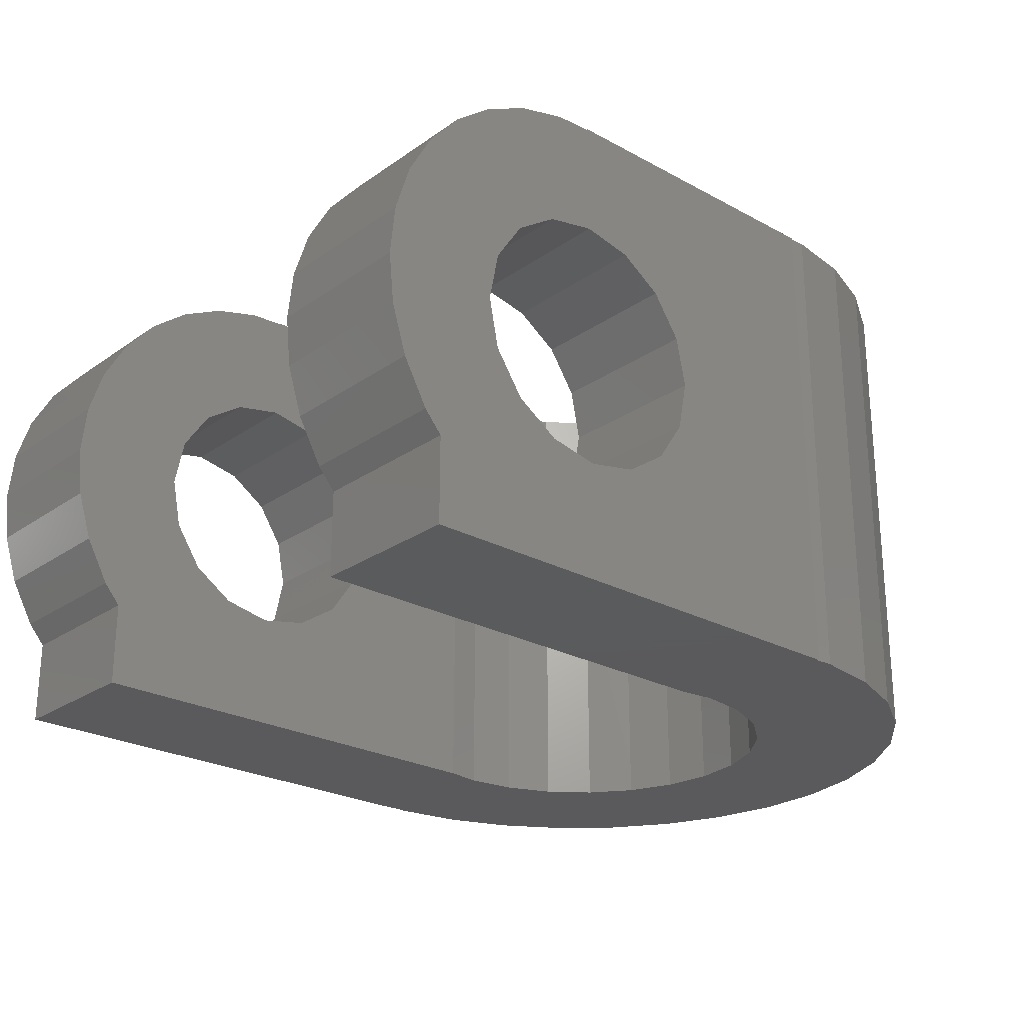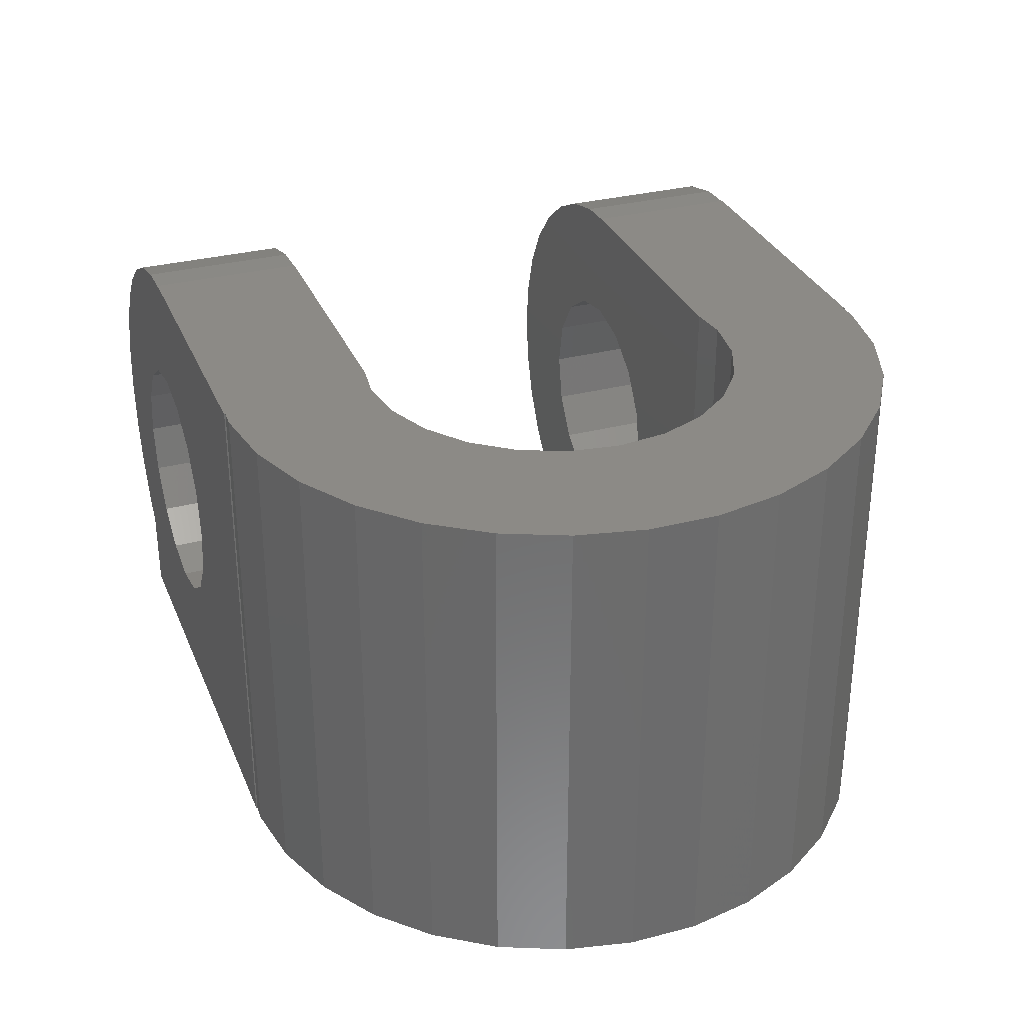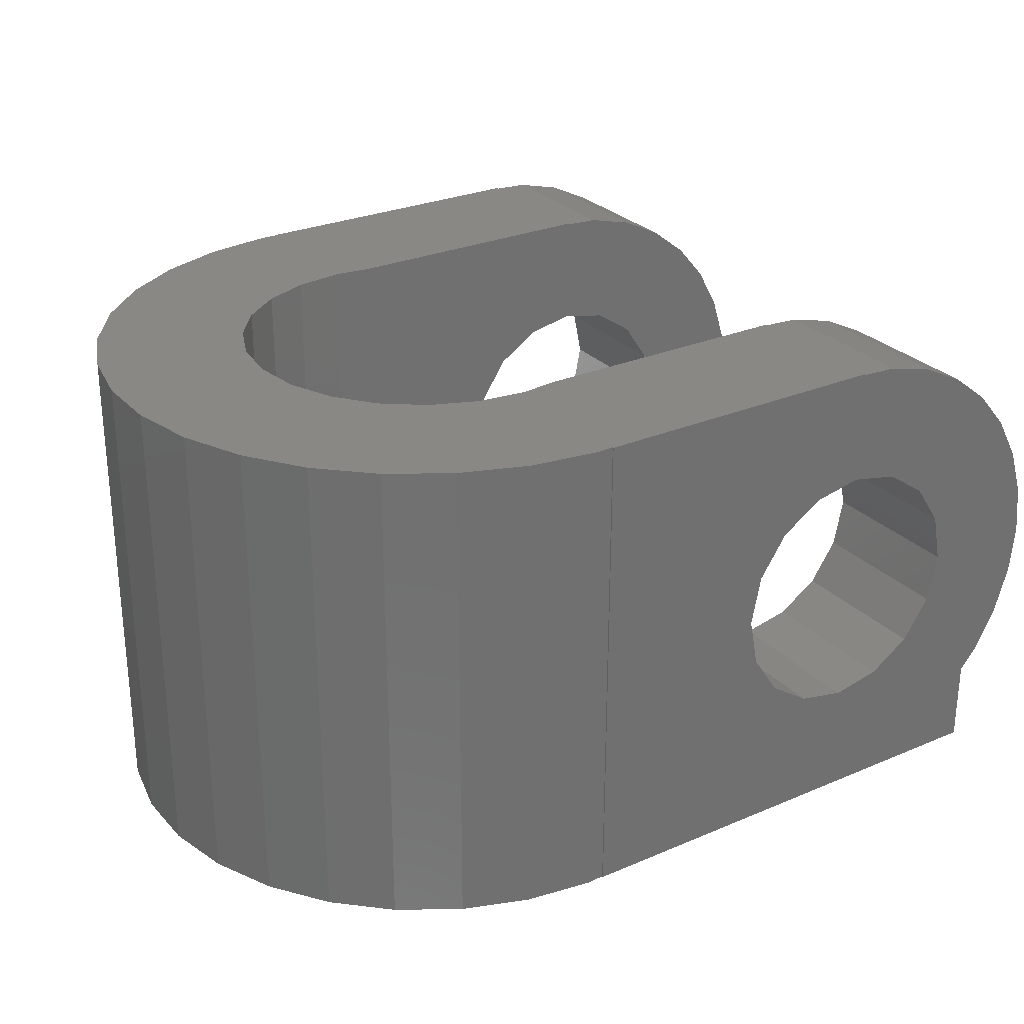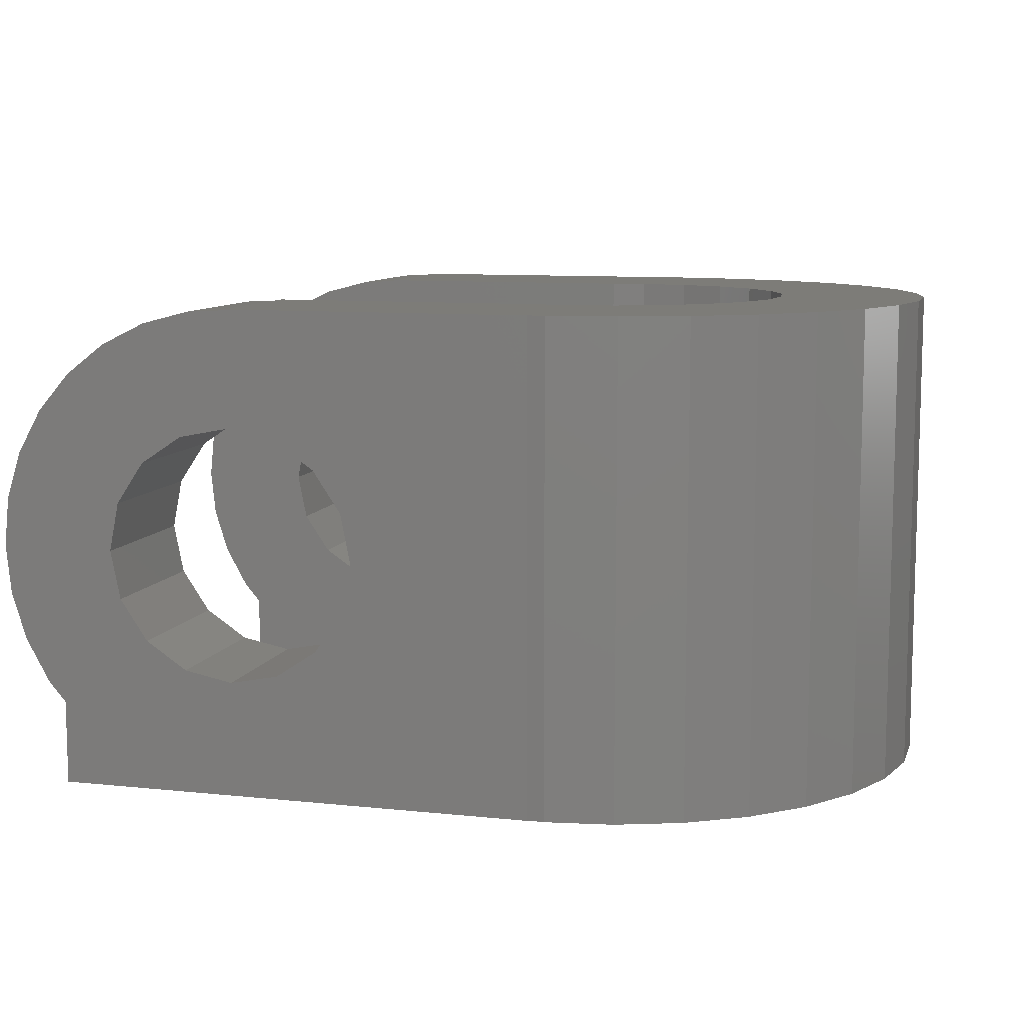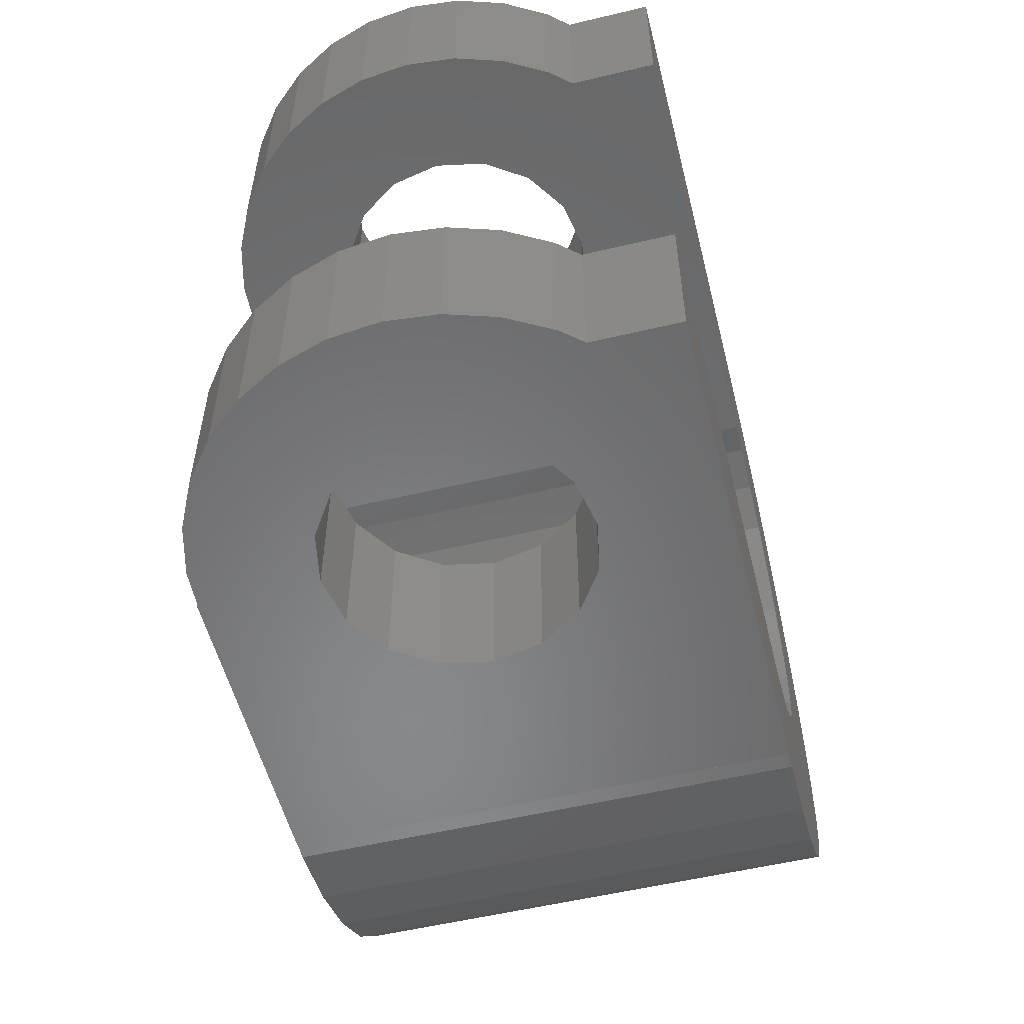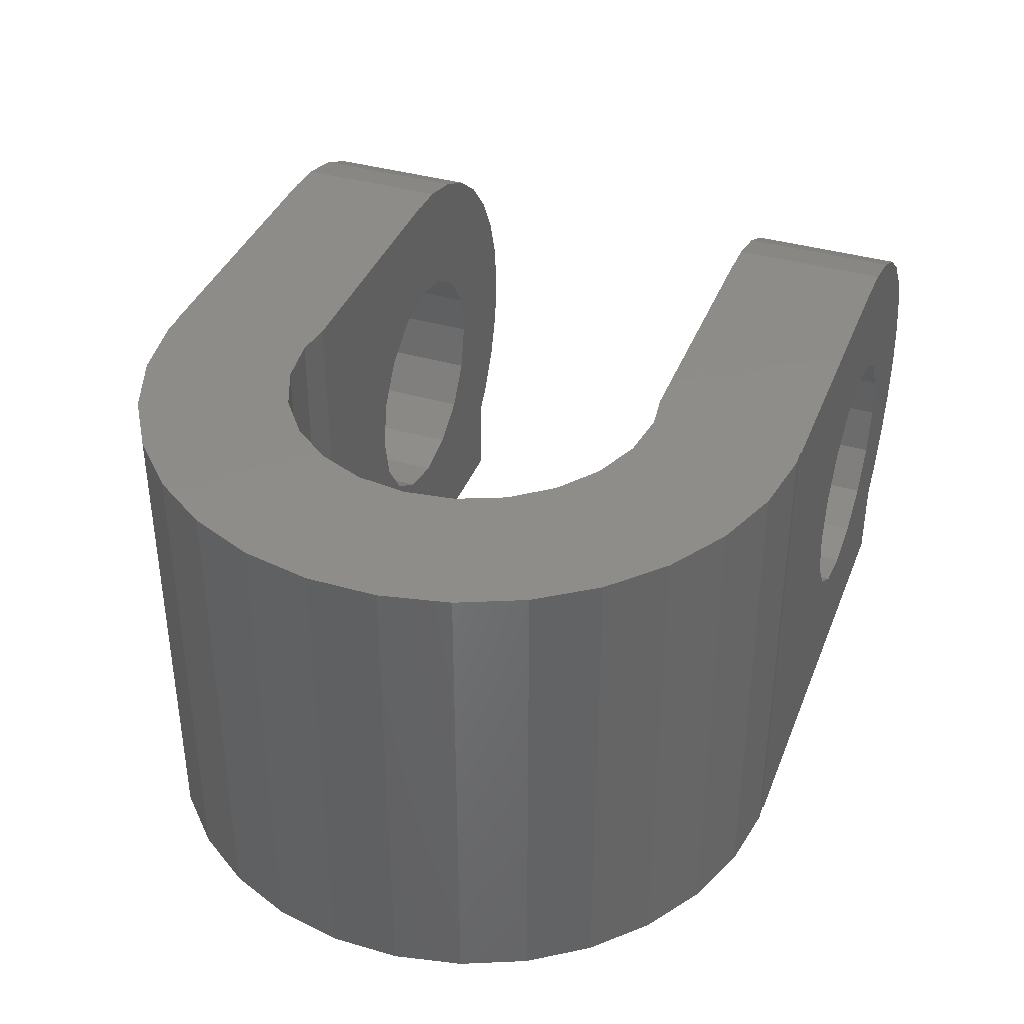
<metadata>
{"format":"stl","ext":"stl","renderer":"f3d","projection":"perspective","resolution":1024,"background":"white","views":[{"elev":-24.8,"azim":138.4,"up":"+Z"},{"elev":31.6,"azim":-110.2,"up":"+Z"},{"elev":27.6,"azim":-33.1,"up":"+Z"},{"elev":9.5,"azim":-164.5,"up":"+Z"},{"elev":-54.9,"azim":104.1,"up":"+Y"},{"elev":38.4,"azim":-69.9,"up":"+Z"}]}
</metadata>
<code>
# stl→obj: 200 verts, 404 faces
v -10.94 -1.113 0
v -10.94 1.113 16
v -10.94 1.113 0
v -10.94 -1.113 16
v 0 10.96 0
v -0.5571 10.99 16
v 0 10.96 16
v -0.5571 10.99 0
v -0.5571 -10.99 0
v 0 -10.96 16
v -0.5571 -10.99 16
v 0 -10.96 0
v -6.733 8.699 0
v -8.346 7.165 16
v -6.733 8.699 16
v -8.346 7.165 0
v -2.757 10.65 0
v -4.844 9.876 16
v -2.757 10.65 16
v -4.844 9.876 0
v -10.5 3.293 0
v -9.618 5.338 16
v -9.618 5.338 0
v -10.5 3.293 16
v 10 11 16
v 1.153 6 16
v 10 6 16
v 0 11 16
v 0 6.152 16
v -1.592 5.942 16
v -3.076 5.328 16
v -4.35 4.35 16
v -5.328 3.076 16
v 0 -6.152 16
v -1.592 -5.942 16
v -2.757 -10.65 16
v -4.844 -9.876 16
v -3.076 -5.328 16
v -6.733 -8.699 16
v -4.35 -4.35 16
v -8.346 -7.165 16
v -5.328 -3.076 16
v -10.5 -3.293 16
v -5.942 -1.592 16
v -6.152 0 16
v -5.942 1.592 16
v -9.618 -5.338 16
v 1.153 -6 16
v 10 -11 16
v 10 -6 16
v 0 -11 16
v 16 -11 0
v 1.153 -6 0
v 16 -6 0
v 0 -11 0
v 0 -6.152 0
v -1.592 -5.942 0
v -2.757 -10.65 0
v -4.844 -9.876 0
v -3.076 -5.328 0
v -6.733 -8.699 0
v -4.35 -4.35 0
v -8.346 -7.165 0
v -9.618 -5.338 0
v -5.328 -3.076 0
v 0 6.152 0
v -1.592 5.942 0
v -3.076 5.328 0
v -4.35 4.35 0
v -5.328 3.076 0
v -5.942 1.592 0
v -6.152 0 0
v -10.5 -3.293 0
v -5.942 -1.592 0
v 1.153 6 0
v 16 11 0
v 16 6 0
v 0 11 0
v 17.84 6 9.61
v 18 11 8
v 17.84 11 9.61
v 18 6 8
v 17.84 -11 9.61
v 18 -6 8
v 17.84 -6 9.61
v 18 -11 8
v 17.35 11 4.845
v 16 11 3.56
v 16 11 3.799
v 17.84 -6 6.39
v 17.84 -11 6.39
v 17.84 11 6.39
v 17.84 6 6.39
v 16 11 4.003
v 16 11 4.777
v 12.78 -6 15.5
v 14.23 -11 14.79
v 14.23 -6 14.79
v 12.78 -11 15.5
v 12.78 11 15.5
v 14.23 6 14.79
v 14.23 11 14.79
v 12.78 6 15.5
v 16 11 2.903
v 16 11 3.271
v 16.57 -11 12.57
v 17.35 -6 11.15
v 16.57 -6 12.57
v 17.35 -11 11.15
v 16.57 6 12.57
v 17.35 11 11.15
v 16.57 11 12.57
v 17.35 6 11.15
v 10 11 15.97
v 11.21 6 15.91
v 11.21 11 15.91
v 10 6 15.97
v 10 -6 15.97
v 11.21 -11 15.91
v 11.21 -6 15.91
v 10 -11 15.97
v 16.57 11 3.43
v 16 11 2.77
v 17.35 6 4.845
v 16.57 6 3.43
v 17.35 -11 4.845
v 16.57 -6 3.43
v 17.35 -6 4.845
v 16.57 -11 3.43
v 11.6 11 11.86
v 10 11 12.18
v 13.86 11 9.599
v 15.51 11 13.8
v 12.95 11 10.95
v 14.18 11 8
v 13.86 11 6.401
v 12.95 11 5.045
v 11.6 11 4.14
v 10 11 3.822
v 8.401 11 11.86
v 7.045 11 10.95
v 6.14 11 9.599
v 5.822 11 8
v 6.14 11 6.401
v 7.045 11 5.045
v 8.401 11 4.14
v 15.51 -11 13.8
v 15.51 -6 13.8
v 15.51 6 13.8
v 8.401 -11 11.86
v 10 -11 12.18
v 11.6 -11 11.86
v 12.95 -11 10.95
v 7.045 -11 10.95
v 6.14 -11 9.599
v 5.822 -11 8
v 12.95 -11 5.045
v 16 -11 2.77
v 6.14 -11 6.401
v 7.045 -11 5.045
v 8.401 -11 4.14
v 10 -11 3.822
v 11.6 -11 4.14
v 13.86 -11 9.599
v 14.18 -11 8
v 13.86 -11 6.401
v 16 -6 2.77
v 16 6 2.77
v 13.86 -6 9.599
v 14.18 -6 8
v 14.18 6 8
v 13.86 6 9.599
v 12.95 6 10.95
v 12.95 -6 10.95
v 8.401 6 11.86
v 10 6 12.18
v 10 -6 12.18
v 8.401 -6 11.86
v 11.6 6 11.86
v 11.6 -6 11.86
v 7.045 6 10.95
v 6.14 6 9.599
v 6.14 -6 9.599
v 7.045 -6 10.95
v 12.95 6 5.045
v 11.6 6 4.14
v 11.6 -6 4.14
v 12.95 -6 5.045
v 7.045 -6 5.045
v 6.14 -6 6.401
v 6.14 6 6.401
v 7.045 6 5.045
v 5.822 -6 8
v 5.822 6 8
v 10 6 3.822
v 8.401 6 4.14
v 8.401 -6 4.14
v 10 -6 3.822
v 13.86 -6 6.401
v 13.86 6 6.401
f 1 2 3
f 2 1 4
f 5 6 7
f 6 5 8
f 9 10 11
f 10 9 12
f 13 14 15
f 14 13 16
f 17 18 19
f 18 17 20
f 21 22 23
f 22 21 24
f 23 14 16
f 14 23 22
f 3 24 21
f 24 3 2
f 25 26 27
f 7 25 28
f 25 7 26
f 7 29 26
f 6 29 7
f 6 30 29
f 19 30 6
f 18 30 19
f 30 18 31
f 15 31 18
f 31 15 32
f 14 32 15
f 22 33 14
f 32 14 33
f 34 11 10
f 35 11 34
f 35 36 11
f 37 35 38
f 39 38 40
f 35 37 36
f 41 40 42
f 43 42 44
f 38 39 37
f 4 44 45
f 24 33 22
f 33 24 46
f 40 41 39
f 2 46 24
f 42 47 41
f 46 2 45
f 42 43 47
f 4 45 2
f 44 4 43
f 48 49 50
f 10 48 34
f 48 10 49
f 49 10 51
f 20 15 18
f 15 20 13
f 8 19 6
f 19 8 17
f 52 53 54
f 12 52 55
f 52 12 53
f 12 56 53
f 9 56 12
f 9 57 56
f 58 57 9
f 59 57 58
f 57 59 60
f 61 60 59
f 60 61 62
f 63 62 61
f 64 65 63
f 62 63 65
f 66 8 5
f 67 8 66
f 67 17 8
f 20 67 68
f 13 68 69
f 67 20 17
f 16 69 70
f 21 70 71
f 68 13 20
f 3 71 72
f 73 65 64
f 65 73 74
f 69 16 13
f 1 74 73
f 70 23 16
f 74 1 72
f 70 21 23
f 3 72 1
f 71 3 21
f 75 76 77
f 5 75 66
f 75 5 76
f 76 5 78
f 61 37 39
f 37 61 59
f 63 47 64
f 47 63 41
f 58 11 36
f 11 58 9
f 59 36 37
f 36 59 58
f 63 39 41
f 39 63 61
f 64 43 73
f 43 64 47
f 73 4 1
f 4 73 43
f 79 80 81
f 80 79 82
f 83 84 85
f 84 83 86
f 87 88 89
f 86 90 84
f 90 86 91
f 82 92 80
f 92 82 93
f 87 89 94
f 87 94 95
f 96 97 98
f 97 96 99
f 100 101 102
f 101 100 103
f 87 104 105
f 106 107 108
f 107 106 109
f 110 111 112
f 111 110 113
f 114 115 116
f 115 114 117
f 118 119 120
f 119 118 121
f 122 104 87
f 104 122 123
f 87 105 88
f 124 122 87
f 122 124 125
f 126 127 128
f 127 126 129
f 116 130 131
f 132 112 111
f 133 134 130
f 132 111 81
f 112 132 134
f 135 81 80
f 81 135 132
f 92 135 80
f 135 92 136
f 95 136 92
f 95 92 87
f 136 95 137
f 76 137 95
f 137 76 138
f 138 76 139
f 114 28 25
f 131 114 116
f 130 116 100
f 130 100 102
f 130 102 133
f 134 133 112
f 114 131 140
f 114 140 28
f 141 28 140
f 142 28 141
f 143 28 142
f 78 143 144
f 78 139 76
f 143 78 28
f 145 78 144
f 146 78 145
f 139 78 146
f 113 81 111
f 81 113 79
f 109 85 107
f 85 109 83
f 147 108 148
f 108 147 106
f 149 112 133
f 112 149 110
f 98 147 148
f 147 98 97
f 102 149 133
f 149 102 101
f 116 103 100
f 103 116 115
f 120 99 96
f 99 120 119
f 51 121 49
f 150 121 51
f 151 121 150
f 121 151 119
f 119 152 99
f 99 152 97
f 153 97 152
f 152 119 151
f 51 154 150
f 51 155 154
f 51 156 155
f 55 156 51
f 157 158 129
f 156 55 159
f 55 160 159
f 55 161 160
f 55 162 161
f 52 162 55
f 163 52 158
f 97 153 147
f 147 153 106
f 164 106 153
f 106 164 109
f 109 164 83
f 165 83 164
f 165 86 83
f 91 165 166
f 165 91 86
f 129 166 157
f 166 126 91
f 158 157 163
f 52 163 162
f 166 129 126
f 129 167 127
f 167 129 158
f 125 123 122
f 123 125 168
f 93 87 92
f 87 93 124
f 91 128 90
f 128 91 126
f 55 10 12
f 10 55 51
f 5 28 78
f 28 5 7
f 158 54 167
f 54 158 52
f 104 76 105
f 123 76 104
f 168 76 123
f 76 168 77
f 76 95 94
f 76 94 89
f 76 89 88
f 105 76 88
f 49 118 50
f 118 49 121
f 27 114 25
f 114 27 117
f 45 71 46
f 71 45 72
f 66 26 29
f 26 66 75
f 56 35 34
f 35 56 57
f 69 31 32
f 31 69 68
f 33 69 32
f 69 33 70
f 68 30 31
f 30 68 67
f 60 40 38
f 40 60 62
f 46 70 33
f 70 46 71
f 67 29 30
f 29 67 66
f 53 34 48
f 34 53 56
f 57 38 35
f 38 57 60
f 40 65 42
f 65 40 62
f 44 72 45
f 72 44 74
f 42 74 44
f 74 42 65
f 165 169 170
f 169 165 164
f 171 132 135
f 132 171 172
f 172 134 132
f 134 172 173
f 164 174 169
f 174 164 153
f 175 131 176
f 131 175 140
f 150 177 151
f 177 150 178
f 179 134 173
f 134 179 130
f 152 174 153
f 174 152 180
f 181 142 141
f 142 181 182
f 154 183 184
f 183 154 155
f 181 140 175
f 140 181 141
f 154 178 150
f 178 154 184
f 138 185 137
f 185 138 186
f 187 157 188
f 157 187 163
f 159 189 190
f 189 159 160
f 191 145 144
f 145 191 192
f 176 130 179
f 130 176 131
f 151 180 152
f 180 151 177
f 155 193 183
f 193 155 156
f 182 143 142
f 143 182 194
f 156 190 193
f 190 156 159
f 194 144 143
f 144 194 191
f 146 195 139
f 195 146 196
f 197 162 198
f 162 197 161
f 139 186 138
f 186 139 195
f 198 163 187
f 163 198 162
f 145 196 146
f 196 145 192
f 189 161 197
f 161 189 160
f 157 199 188
f 199 157 166
f 185 136 137
f 136 185 200
f 166 170 199
f 170 166 165
f 200 135 136
f 135 200 171
f 120 180 177
f 169 108 107
f 148 174 180
f 169 107 85
f 108 169 174
f 170 85 84
f 85 170 169
f 90 170 84
f 170 90 199
f 128 199 90
f 127 199 128
f 199 127 188
f 167 188 127
f 188 167 187
f 118 48 50
f 177 118 120
f 180 120 96
f 180 96 98
f 180 98 148
f 174 148 108
f 118 177 178
f 118 178 48
f 184 48 178
f 183 48 184
f 193 48 183
f 53 193 190
f 54 187 167
f 187 54 198
f 53 198 54
f 193 53 48
f 189 53 190
f 197 53 189
f 198 53 197
f 26 117 27
f 175 117 26
f 176 117 175
f 117 176 115
f 115 179 103
f 103 179 101
f 173 101 179
f 179 115 176
f 26 181 175
f 26 182 181
f 26 194 182
f 75 194 26
f 185 168 125
f 194 75 191
f 75 192 191
f 75 196 192
f 75 195 196
f 77 195 75
f 186 77 168
f 101 173 149
f 149 173 110
f 172 110 173
f 110 172 113
f 113 172 79
f 171 79 172
f 171 82 79
f 93 171 200
f 171 93 82
f 125 200 185
f 200 124 93
f 168 185 186
f 77 186 195
f 200 125 124

</code>
